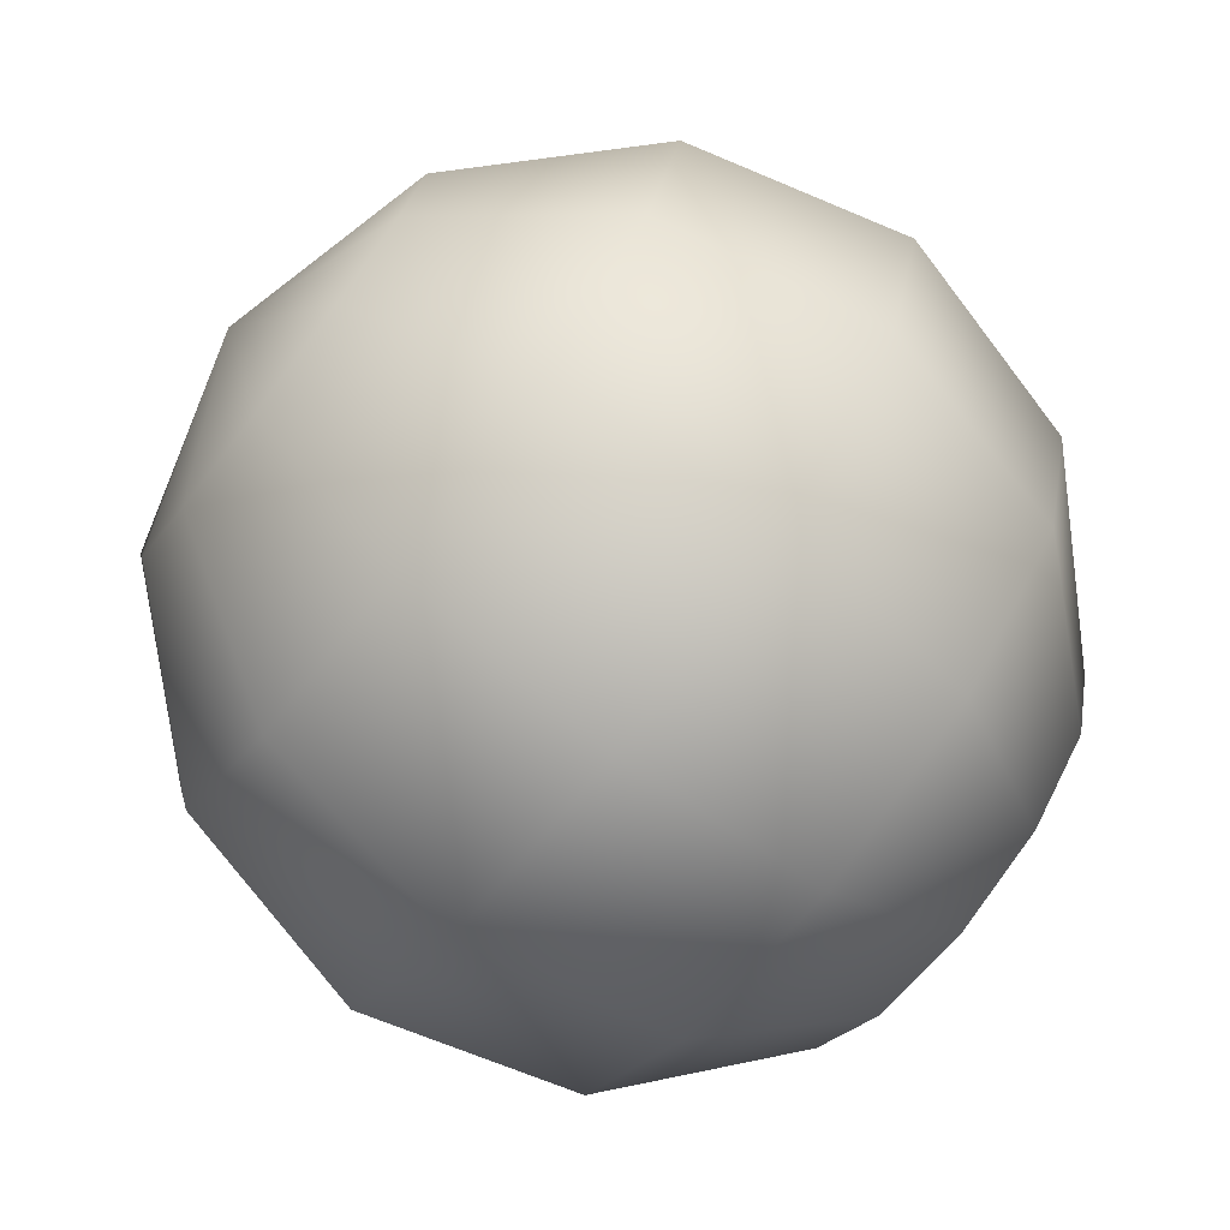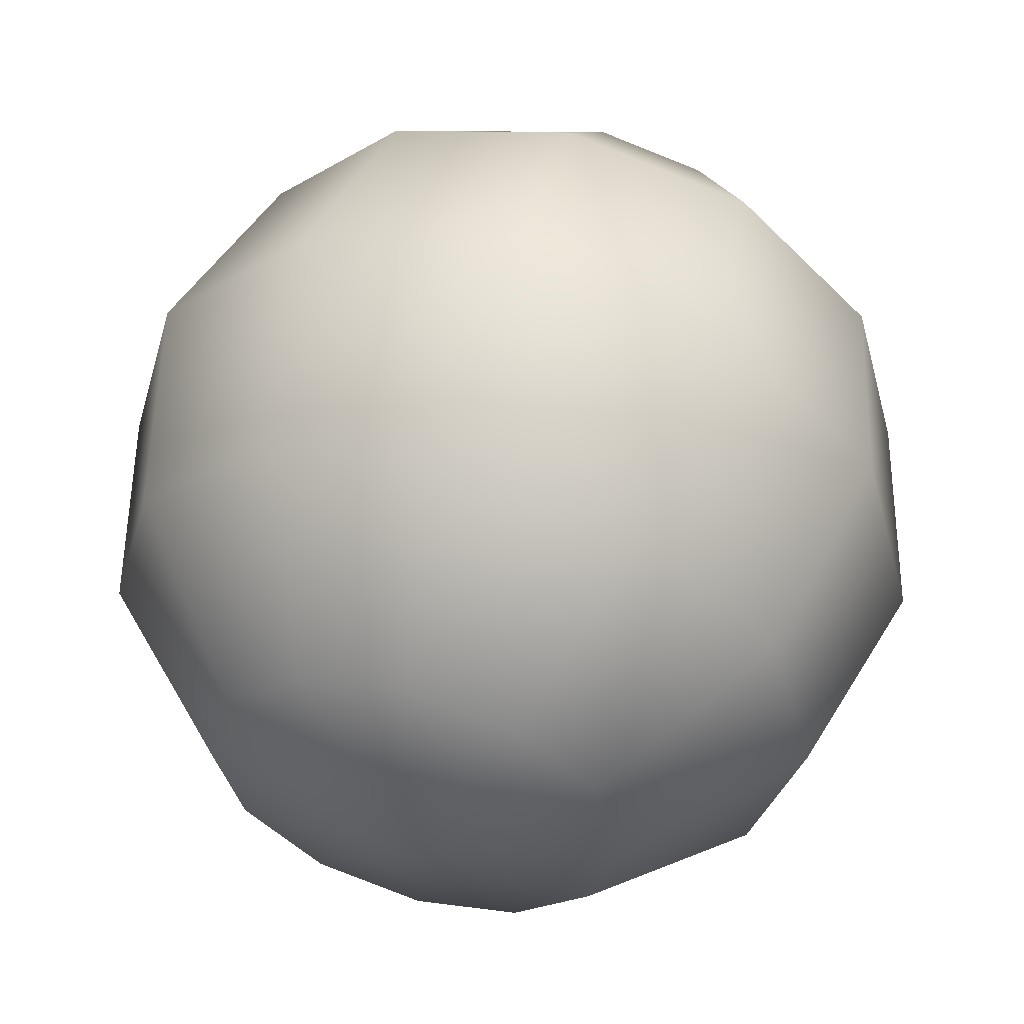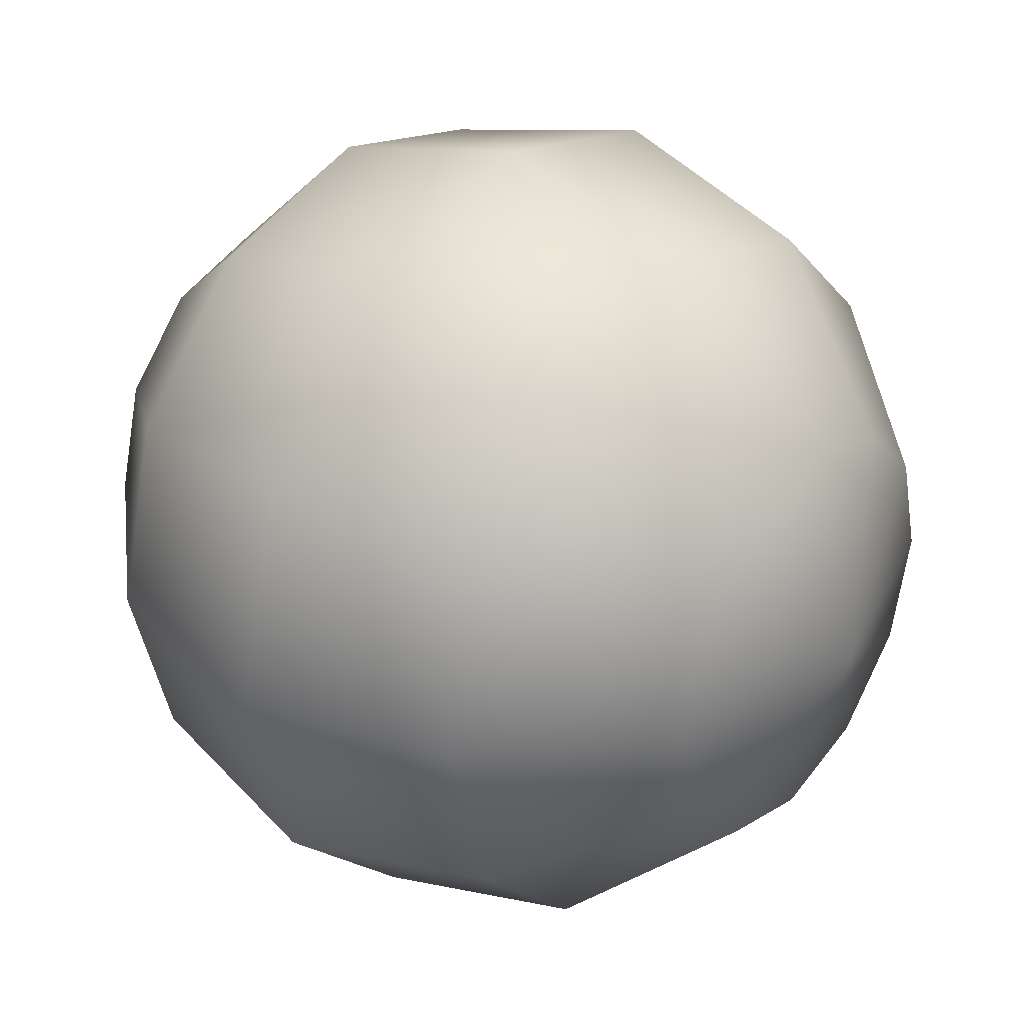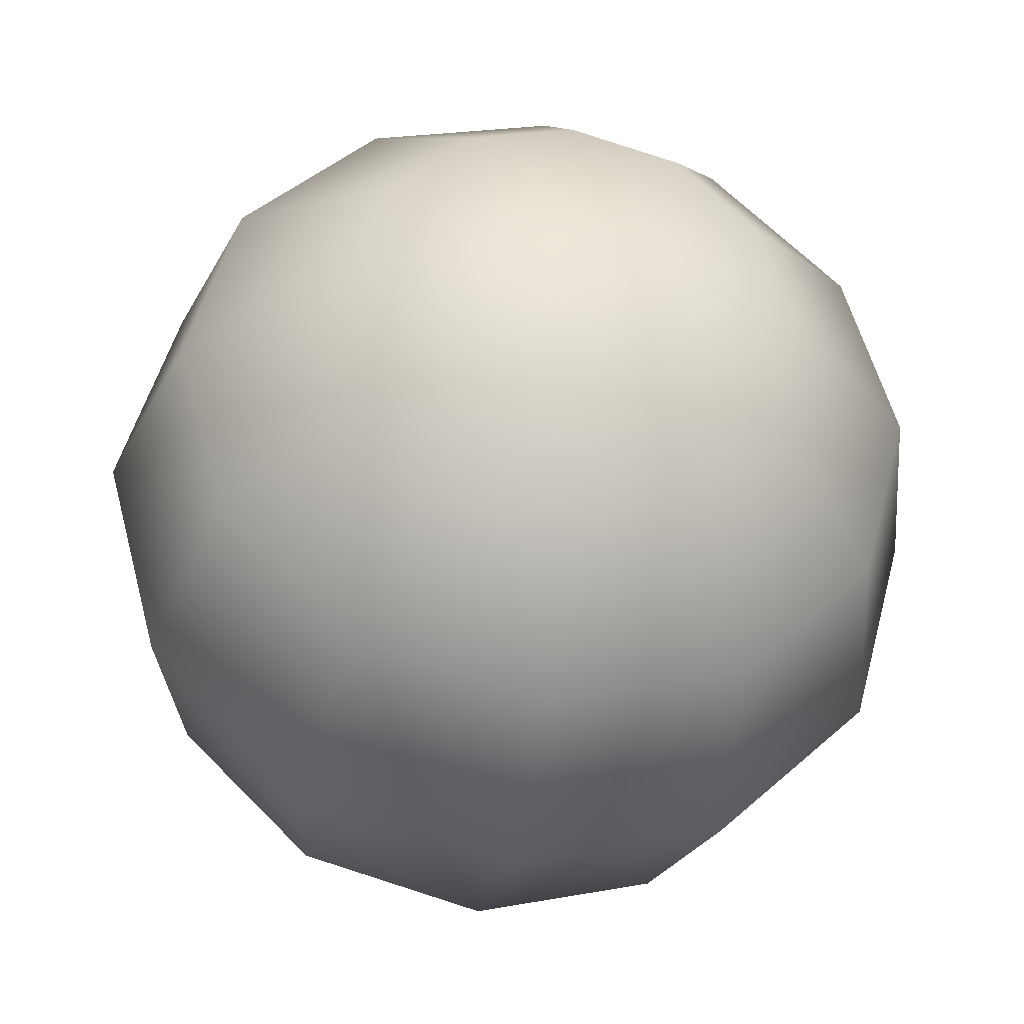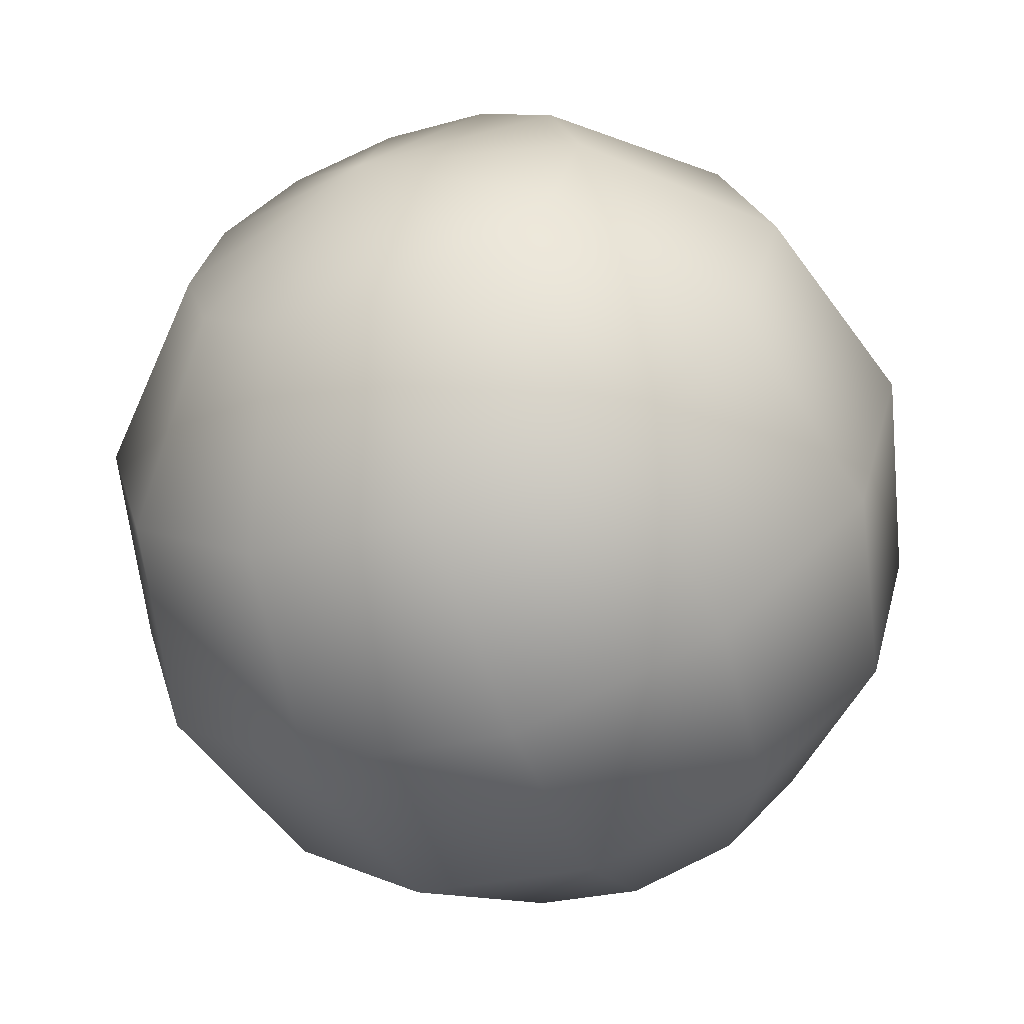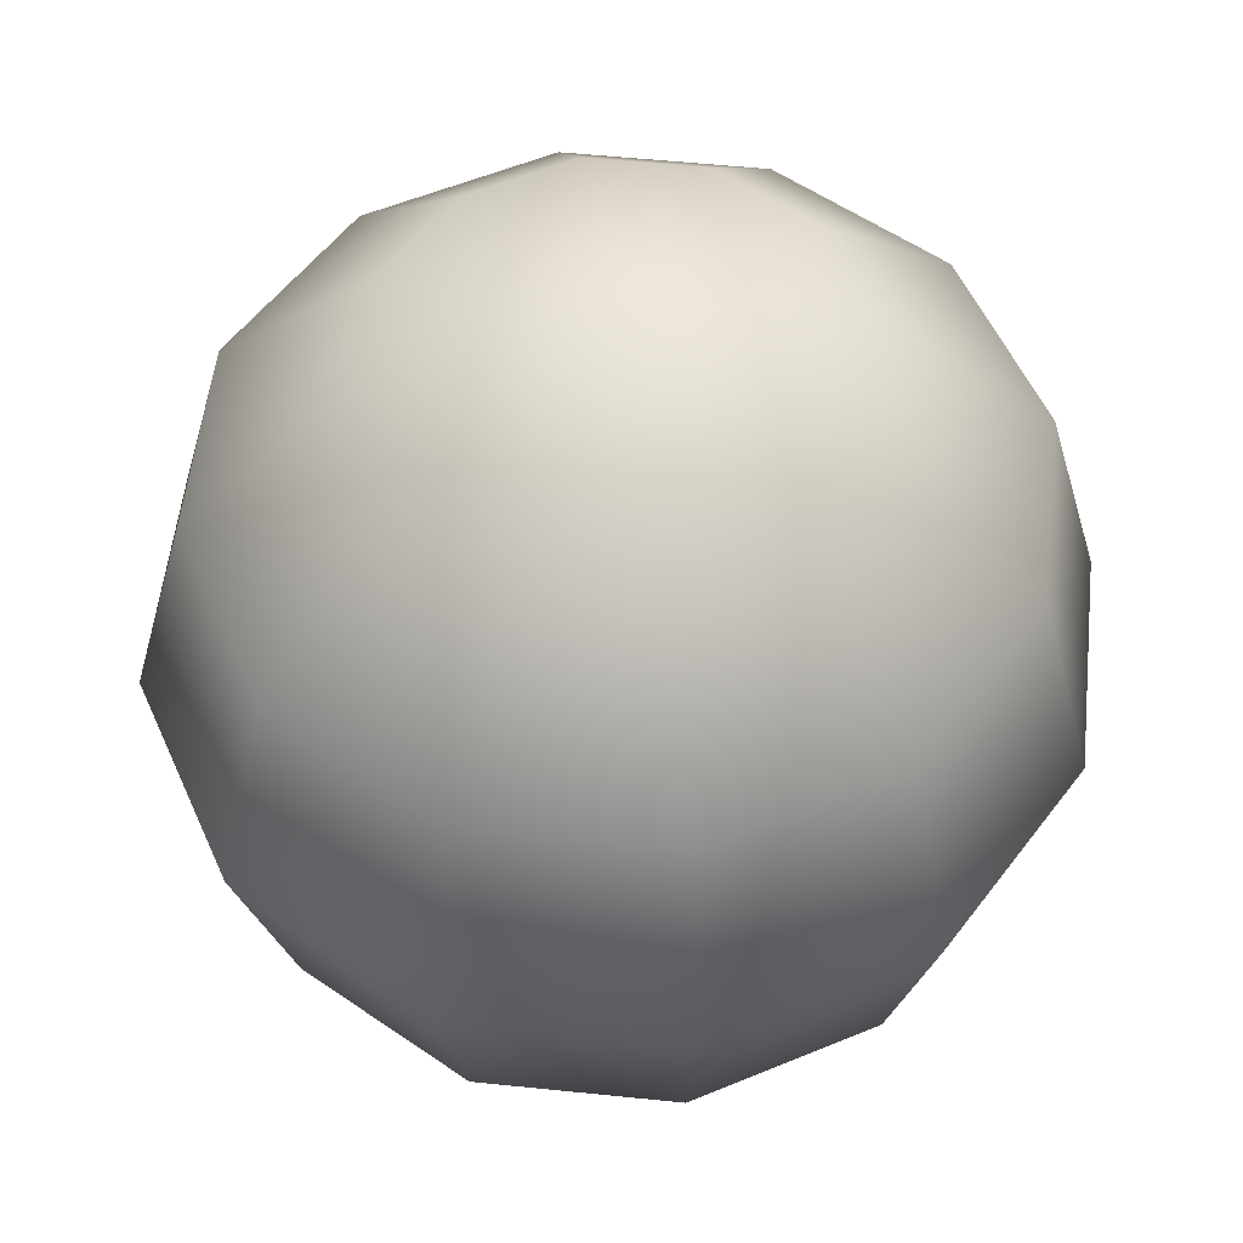
<metadata>
{"format":"obj","ext":"obj","renderer":"f3d","projection":"perspective","resolution":1024,"background":"white","views":[{"elev":-75.3,"azim":-127.6,"up":"+Z"},{"elev":54.3,"azim":-164.3,"up":"+Z"},{"elev":33.5,"azim":127.5,"up":"+Z"},{"elev":-36.0,"azim":-9.7,"up":"+Z"},{"elev":-60.8,"azim":-159.0,"up":"+Z"},{"elev":54.8,"azim":81.2,"up":"+Y"}]}
</metadata>
<code>
v  0 25.12 -0
v  -0 23.23 -7.062
v  -3.531 23.23 -6.116
v  -6.116 23.23 -3.531
v  -7.062 23.23 -0
v  -6.116 23.23 3.531
v  -3.531 23.23 6.116
v  -0 23.23 7.062
v  3.531 23.23 6.116
v  6.116 23.23 3.531
v  7.062 23.23 0
v  6.116 23.23 -3.531
v  3.531 23.23 -6.116
v  -6.116 18.06 -10.59
v  -0 18.06 -12.23
v  -10.59 18.06 -6.116
v  -12.23 18.06 -0
v  -10.59 18.06 6.116
v  -6.116 18.06 10.59
v  -0 18.06 12.23
v  6.116 18.06 10.59
v  10.59 18.06 6.116
v  12.23 18.06 0
v  10.59 18.06 -6.116
v  6.116 18.06 -10.59
v  -7.062 11 -12.23
v  -0 11 -14.12
v  -12.23 11 -7.062
v  -14.12 11 -0
v  -12.23 11 7.062
v  -7.062 11 12.23
v  -0 11 14.12
v  7.062 11 12.23
v  12.23 11 7.062
v  14.12 11 0
v  12.23 11 -7.062
v  7.062 11 -12.23
v  -6.116 3.938 -10.59
v  -0 3.938 -12.23
v  -10.59 3.938 -6.116
v  -12.23 3.938 -0
v  -10.59 3.938 6.116
v  -6.116 3.938 10.59
v  -0 3.938 12.23
v  6.116 3.938 10.59
v  10.59 3.938 6.116
v  12.23 3.938 0
v  10.59 3.938 -6.116
v  6.116 3.938 -10.59
v  -3.531 -1.231 -6.116
v  -0 -1.231 -7.062
v  -6.116 -1.231 -3.531
v  -7.062 -1.231 -0
v  -6.116 -1.231 3.531
v  -3.531 -1.231 6.116
v  -0 -1.231 7.062
v  3.531 -1.231 6.116
v  6.116 -1.231 3.531
v  7.062 -1.231 0
v  6.116 -1.231 -3.531
v  3.531 -1.231 -6.116
v  0 -3.124 -0
o Face
g Face
f 1 2 3
f 1 3 4
f 1 4 5
f 1 5 6
f 1 6 7
f 1 7 8
f 1 8 9
f 1 9 10
f 1 10 11
f 1 11 12
f 1 12 13
f 1 13 2
f 14 3 2
f 2 15 14
f 16 4 3
f 3 14 16
f 17 5 4
f 4 16 17
f 18 6 5
f 5 17 18
f 19 7 6
f 6 18 19
f 20 8 7
f 7 19 20
f 21 9 8
f 8 20 21
f 22 10 9
f 9 21 22
f 23 11 10
f 10 22 23
f 24 12 11
f 11 23 24
f 25 13 12
f 12 24 25
f 15 2 13
f 13 25 15
f 26 14 15
f 15 27 26
f 28 16 14
f 14 26 28
f 29 17 16
f 16 28 29
f 30 18 17
f 17 29 30
f 31 19 18
f 18 30 31
f 32 20 19
f 19 31 32
f 33 21 20
f 20 32 33
f 34 22 21
f 21 33 34
f 35 23 22
f 22 34 35
f 36 24 23
f 23 35 36
f 37 25 24
f 24 36 37
f 27 15 25
f 25 37 27
f 38 26 27
f 27 39 38
f 40 28 26
f 26 38 40
f 41 29 28
f 28 40 41
f 42 30 29
f 29 41 42
f 43 31 30
f 30 42 43
f 44 32 31
f 31 43 44
f 45 33 32
f 32 44 45
f 46 34 33
f 33 45 46
f 47 35 34
f 34 46 47
f 48 36 35
f 35 47 48
f 49 37 36
f 36 48 49
f 39 27 37
f 37 49 39
f 50 38 39
f 39 51 50
f 52 40 38
f 38 50 52
f 53 41 40
f 40 52 53
f 54 42 41
f 41 53 54
f 55 43 42
f 42 54 55
f 56 44 43
f 43 55 56
f 57 45 44
f 44 56 57
f 58 46 45
f 45 57 58
f 59 47 46
f 46 58 59
f 60 48 47
f 47 59 60
f 61 49 48
f 48 60 61
f 51 39 49
f 49 61 51
f 62 50 51
f 62 52 50
f 62 53 52
f 62 54 53
f 62 55 54
f 62 56 55
f 62 57 56
f 62 58 57
f 62 59 58
f 62 60 59
f 62 61 60
f 62 51 61

</code>
